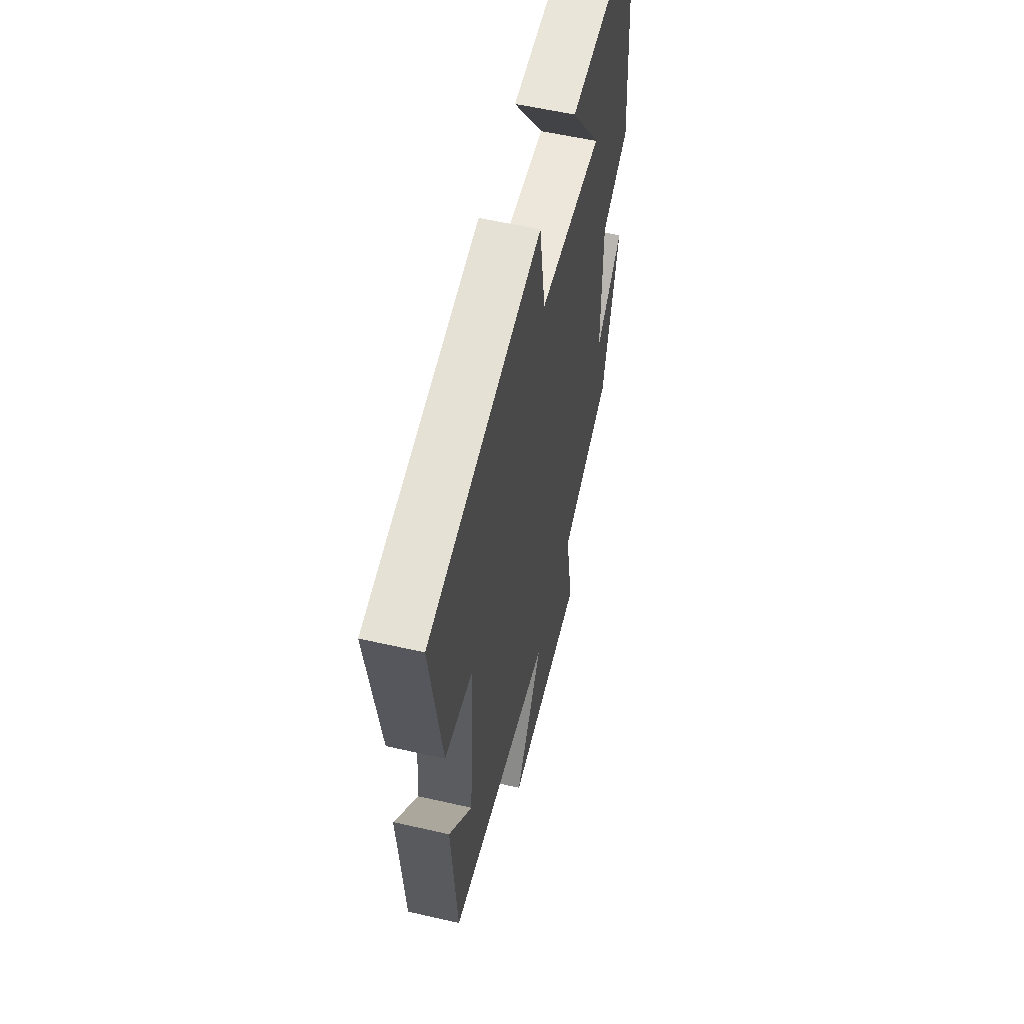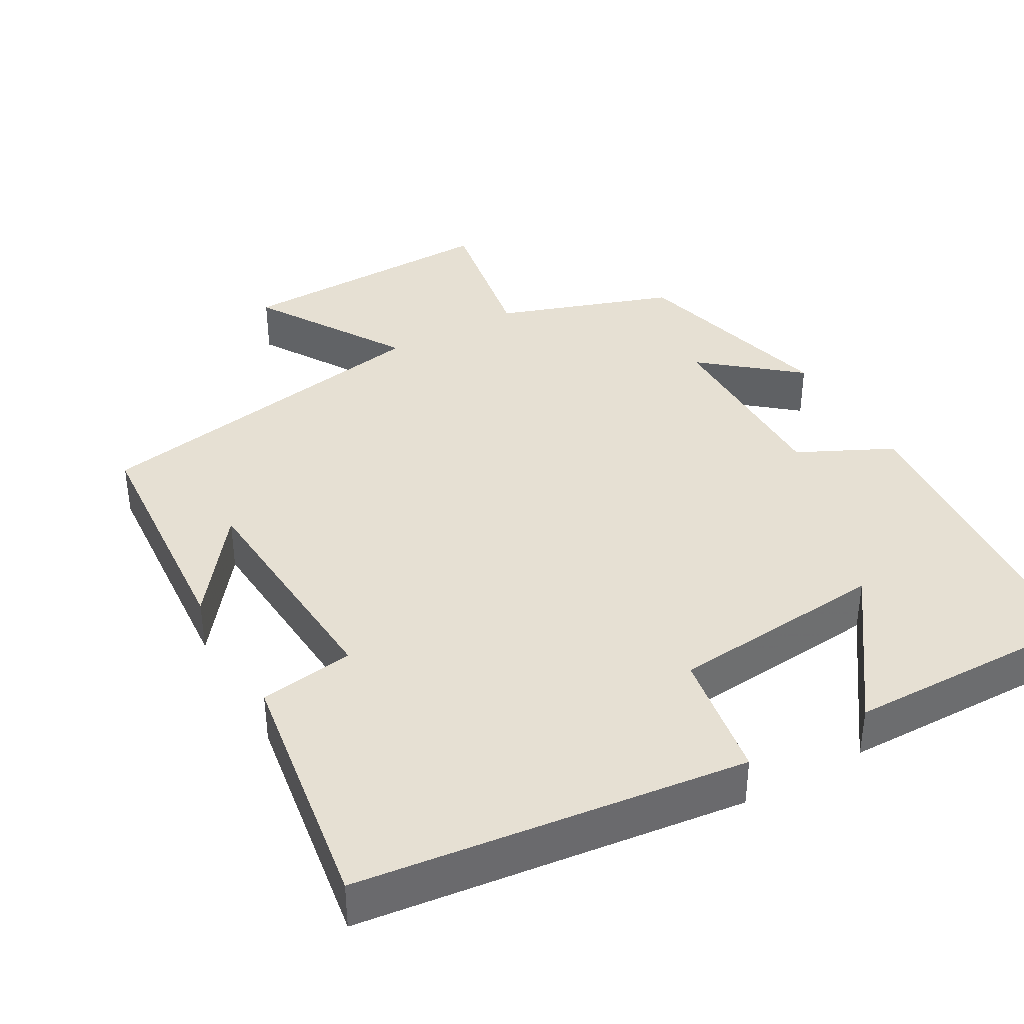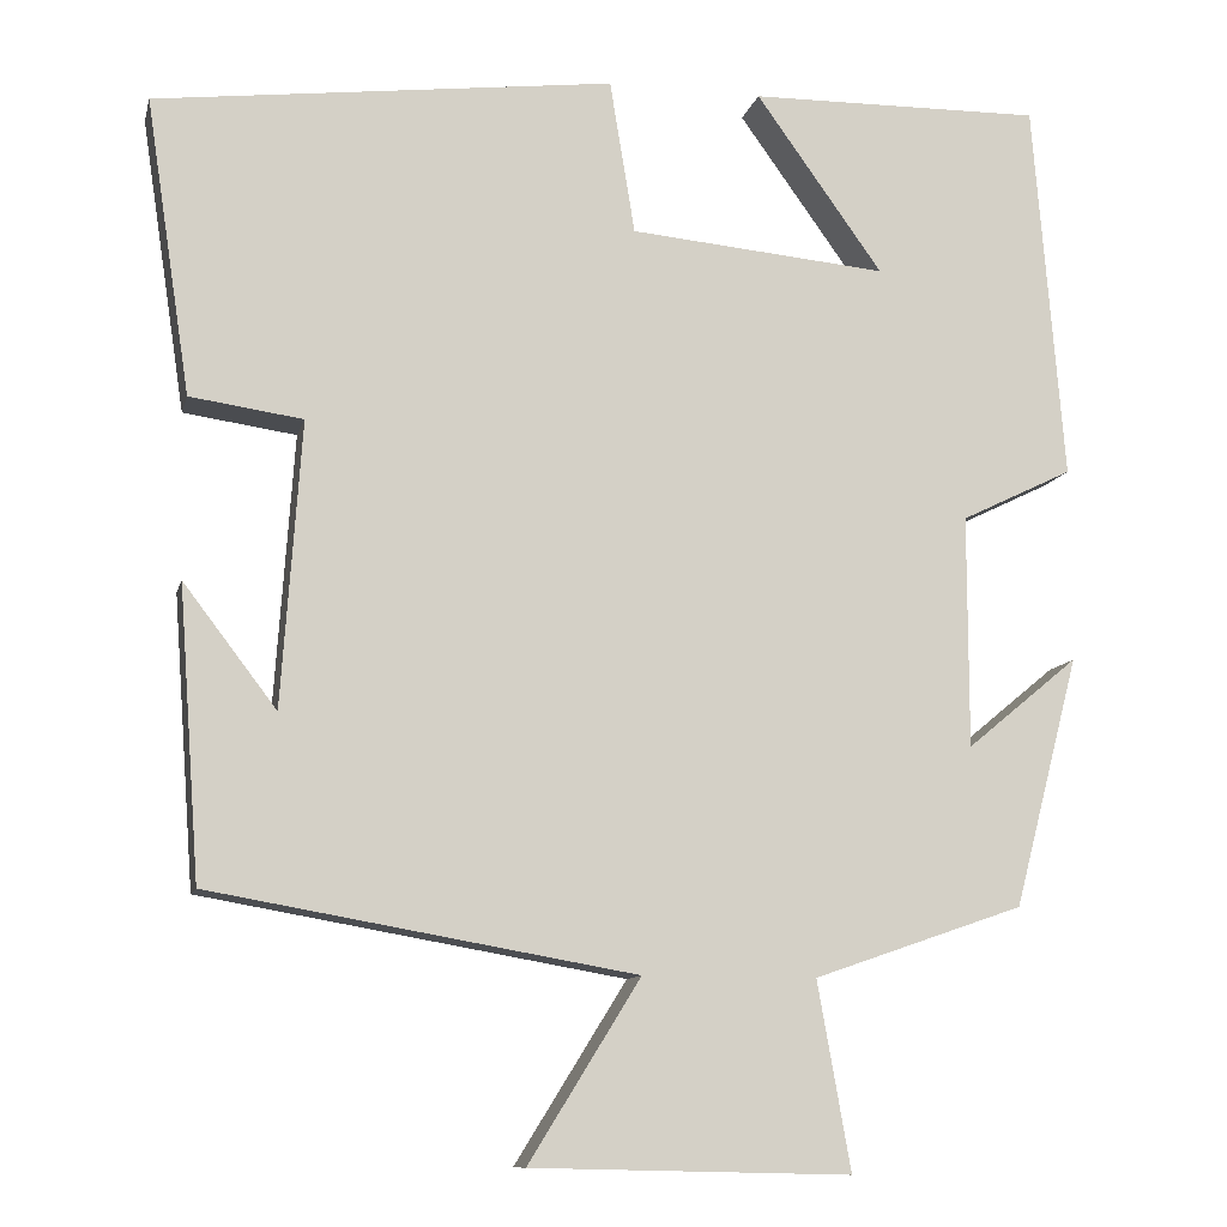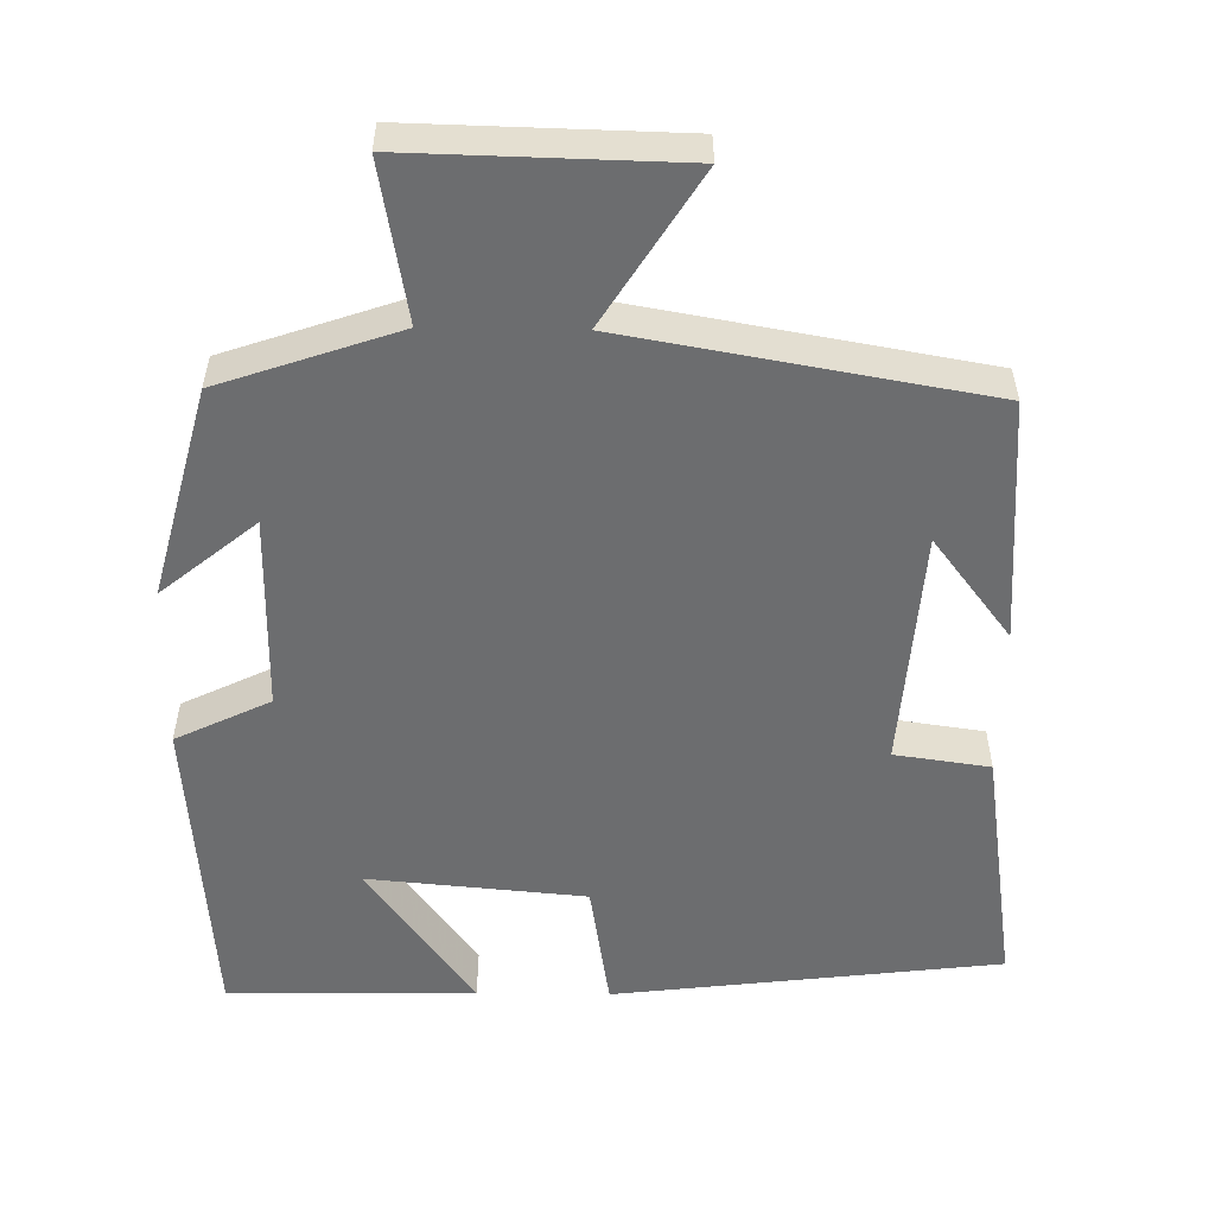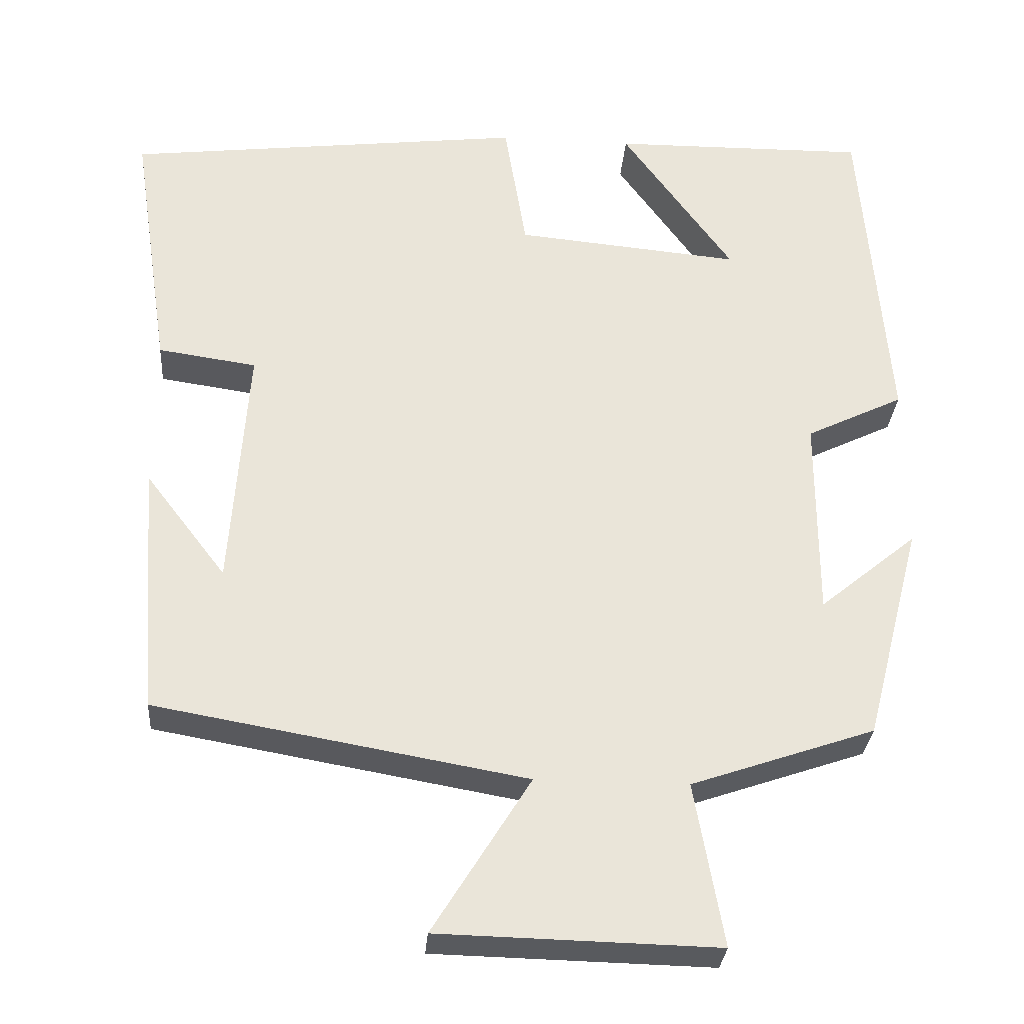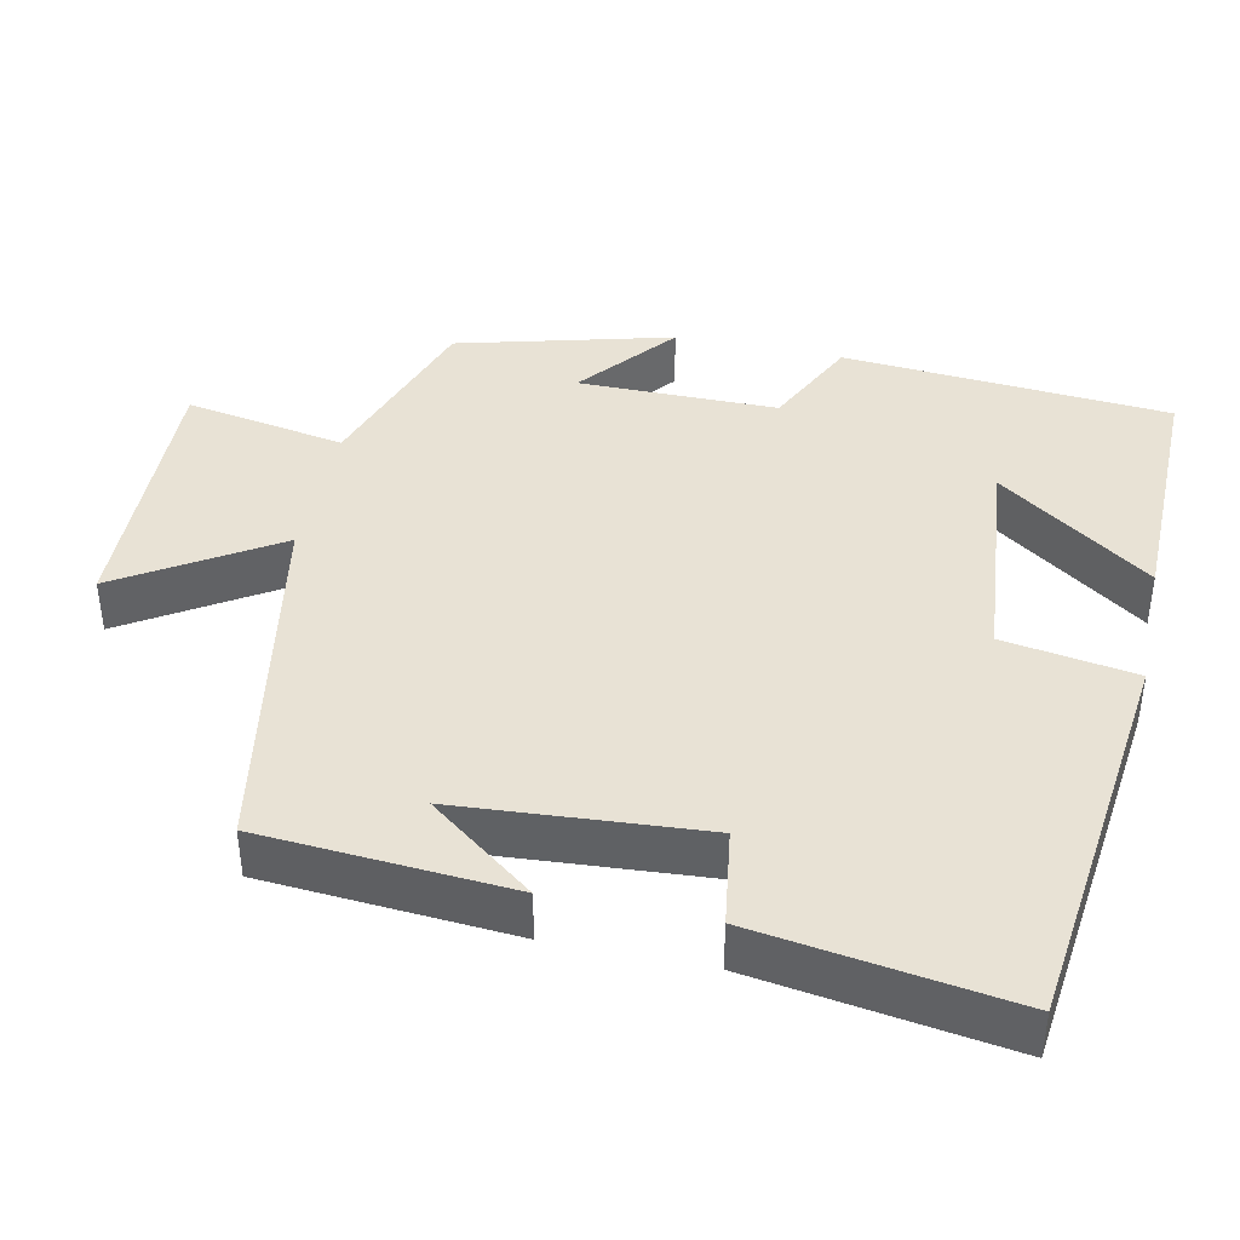
<metadata>
{"format":"obj","ext":"obj","renderer":"f3d","projection":"perspective","resolution":1024,"background":"white","views":[{"elev":57.0,"azim":-76.6,"up":"+Z"},{"elev":38.5,"azim":-29.6,"up":"+Y"},{"elev":-10.7,"azim":-13.1,"up":"+Z"},{"elev":-53.9,"azim":179.1,"up":"+Y"},{"elev":-30.3,"azim":-4.5,"up":"+Z"},{"elev":40.9,"azim":-78.1,"up":"+Y"}]}
</metadata>
<code>
v -0.476 0.07 -0.417
v -0.5 0.07 -0.093
v -0.396 0.07 -0.229
v -0.374 0.07 0.089
v -0.5 0.07 0.107
v -0.55 0.07 0.437
v -0.037 0.07 0.5
v -0.009 0.07 0.328
v 0.279 0.07 0.302
v 0.137 0.07 0.5
v 0.466 0.07 0.505
v 0.5 0.07 0.079
v 0.375 0.07 0.018
v 0.375 0.07 -0.242
v 0.5 0.07 -0.139
v 0.427 0.07 -0.419
v 0.192 0.07 -0.5
v 0.229 0.07 -0.709
v -0.127 0.07 -0.701
v -0.002 0.07 -0.5
v -0.476 0 -0.417
v -0.5 0 -0.093
v -0.396 0 -0.229
v -0.374 0 0.089
v -0.5 0 0.107
v -0.55 0 0.437
v -0.037 0 0.5
v -0.009 0 0.328
v 0.279 0 0.302
v 0.137 0 0.5
v 0.466 0 0.505
v 0.5 0 0.079
v 0.375 0 0.018
v 0.375 0 -0.242
v 0.5 0 -0.139
v 0.427 0 -0.419
v 0.192 0 -0.5
v 0.229 0 -0.709
v -0.127 0 -0.701
v -0.002 0 -0.5
f 17 18 19 20
f 14 15 16 17
f 17 20 1
f 14 17 1
f 13 14 1
f 9 10 11 12
f 8 9 12 13
f 6 7 8
f 5 6 8
f 4 5 8
f 3 4 8 13
f 1 2 3
f 1 3 13
f 40 39 38 37
f 37 36 35 34
f 21 40 37
f 21 37 34
f 21 34 33
f 32 31 30 29
f 33 32 29 28
f 28 27 26
f 28 26 25
f 28 25 24
f 33 28 24 23
f 23 22 21
f 33 23 21
f 1 21 22 2
f 2 22 23 3
f 3 23 24 4
f 4 24 25 5
f 5 25 26 6
f 6 26 27 7
f 7 27 28 8
f 8 28 29 9
f 9 29 30 10
f 10 30 31 11
f 11 31 32 12
f 12 32 33 13
f 13 33 34 14
f 14 34 35 15
f 15 35 36 16
f 16 36 37 17
f 17 37 38 18
f 18 38 39 19
f 19 39 40 20
f 20 40 21 1

</code>
